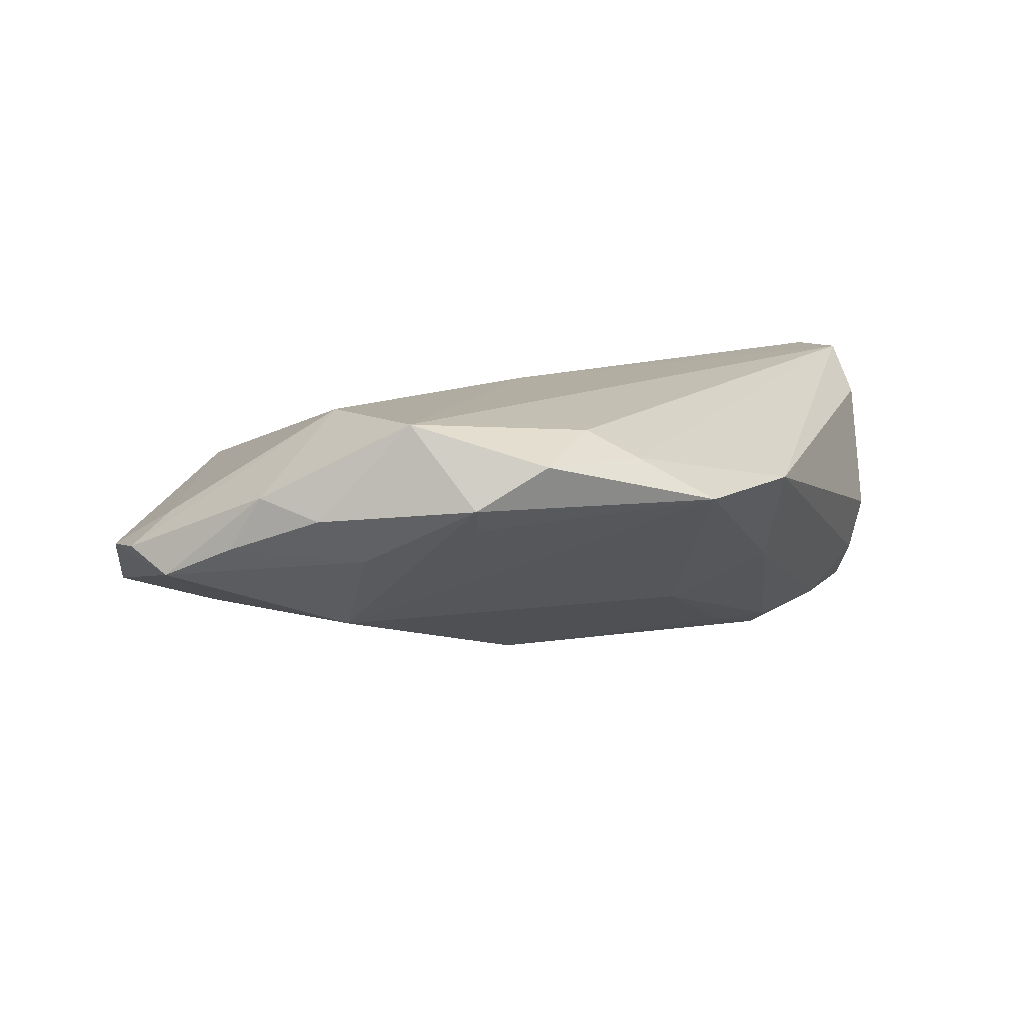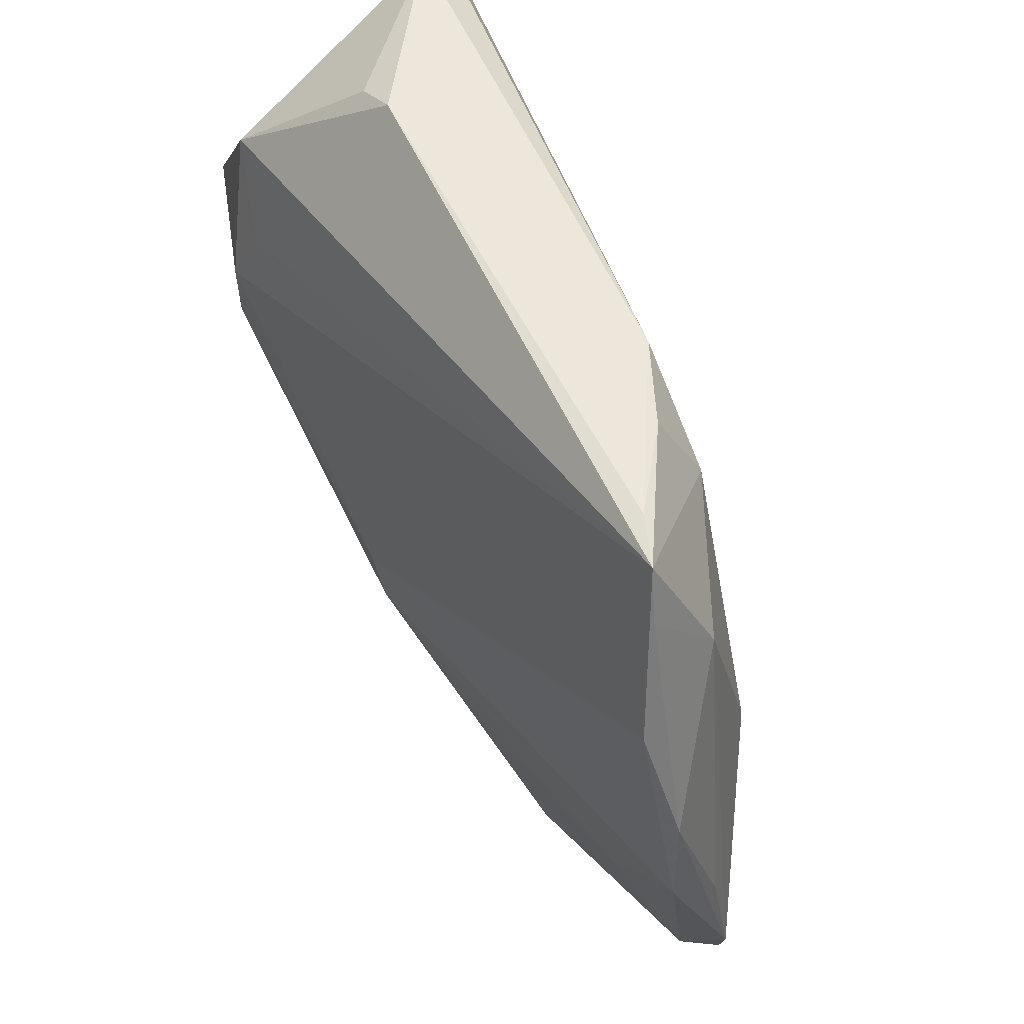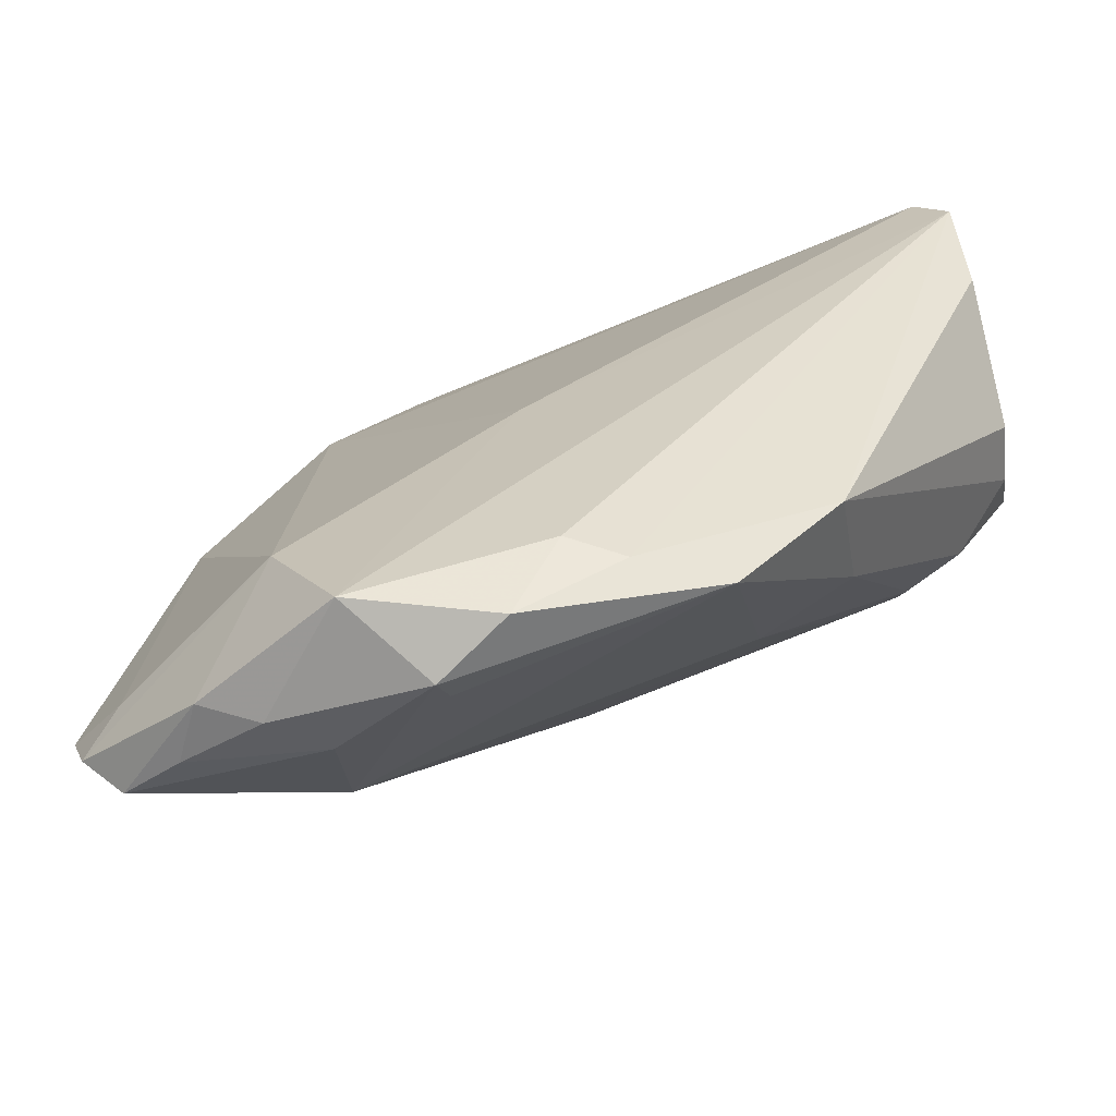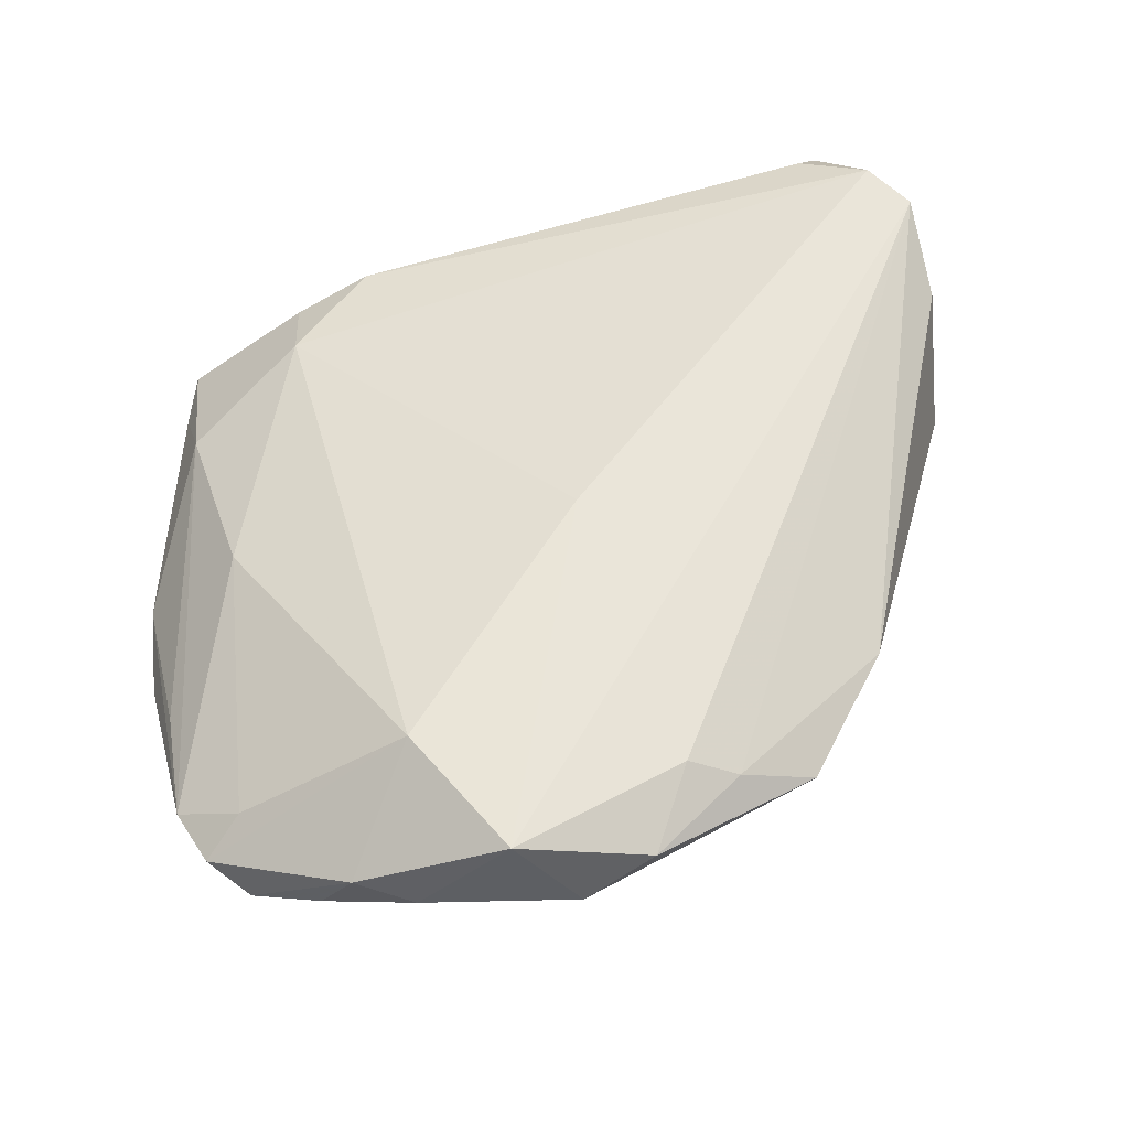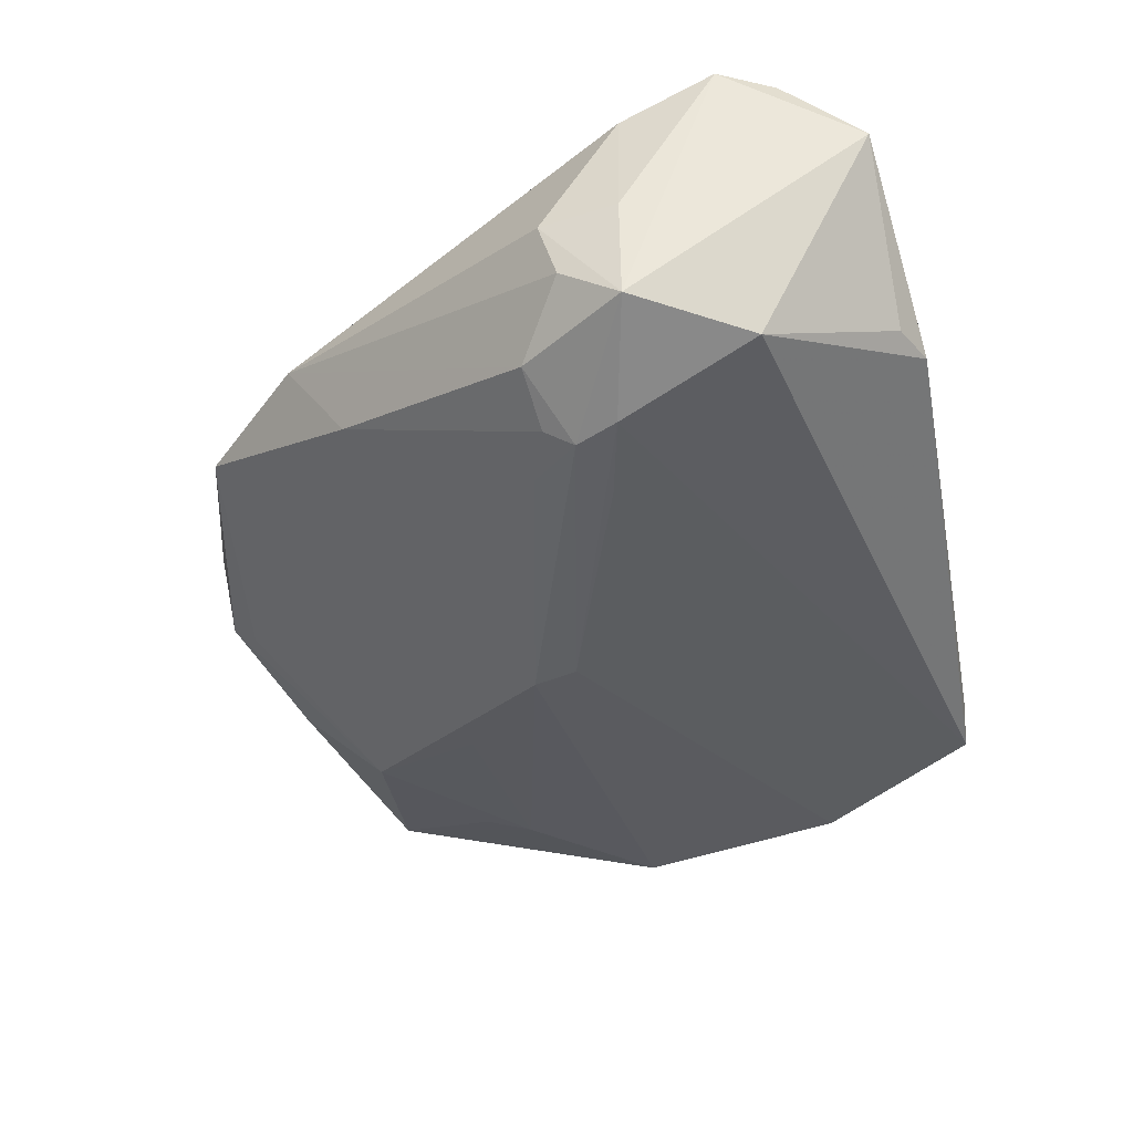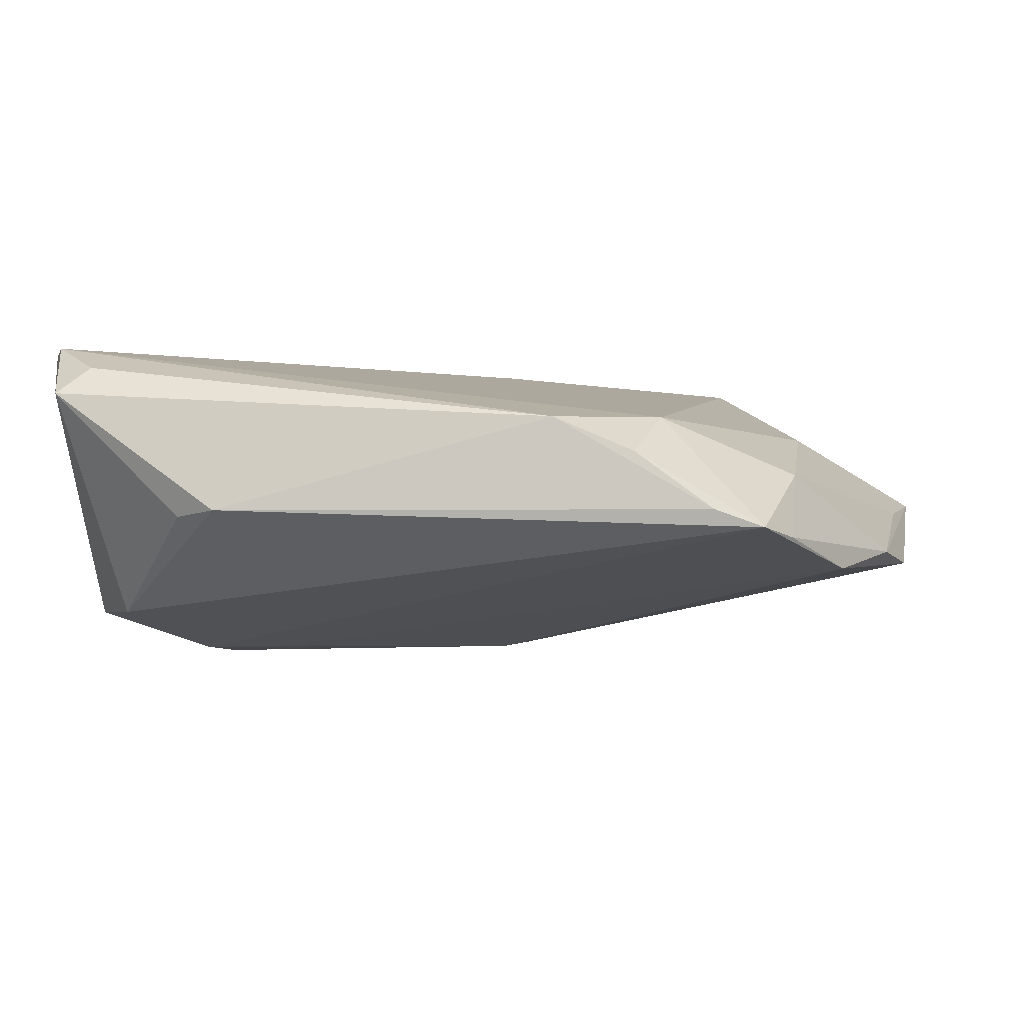
<metadata>
{"format":"obj","ext":"obj","renderer":"f3d","projection":"perspective","resolution":1024,"background":"white","views":[{"elev":10.7,"azim":-6.2,"up":"+Z"},{"elev":54.0,"azim":-117.5,"up":"+Y"},{"elev":-68.2,"azim":14.6,"up":"+Y"},{"elev":57.8,"azim":-13.4,"up":"+Z"},{"elev":-44.6,"azim":105.1,"up":"+Z"},{"elev":-4.2,"azim":-165.9,"up":"+Z"}]}
</metadata>
<code>
v -0.00801 -0.04148 0.007924
v -0.04397 0.007673 -0.005671
v 0.02075 0.04148 -0.002405
v -0.01349 -0.01419 -0.01055
v -0.0423 -0.02663 0.002295
v -0.0007883 -0.04051 0.01202
v -0.01863 -0.03589 0.002036
v -0.02184 0.03793 0.002894
v -0.03869 -0.03012 -6.552e-05
v 0.03185 0.006296 -0.01454
v -0.0297 0.03786 -0.002956
v 0.03236 0.01352 -0.01589
v 0.0005098 0.001161 -0.01572
v -0.0321 -0.03373 0.003118
v 0.02389 0.01102 -0.01572
v 0.0006405 -0.002726 0.01621
v 0.0267 -0.01572 -0.00232
v 0.04212 0.0324 0.01615
v 0.03601 0.0377 0.01311
v -0.04036 0.02047 -0.008037
v 0.04381 0.01688 -0.01195
v 0.04525 0.01727 0.01161
v 0.04525 0.01712 -0.0009493
v 0.04525 0.0269 0.01622
v -0.03413 0.004504 0.007052
v 0.004064 -0.03281 0.01453
v -0.01421 -0.03863 0.01622
v -0.03278 -0.01826 -0.005622
v -0.02018 -0.02702 -0.006369
v -0.03442 -0.01353 -0.00653
v -0.04441 -0.02043 0.001335
v -0.0009332 -0.003586 -0.01522
v 0.02605 0.003935 -0.0145
v -0.02111 -0.02487 0.01596
v 0.01705 -0.01149 -0.007965
v -0.02894 -0.03505 0.008549
v 0.009138 -0.03412 0.01183
v 0.04474 0.009288 -0.001281
v -0.03823 -0.02383 0.005464
v 0.0438 0.01092 -0.007309
v -0.02314 0.03016 0.007053
v -0.04525 -0.00158 -0.006474
v -0.03649 0.03183 -0.005418
v 0.03089 0.009204 -0.01622
v 0.02981 0.01973 -0.01403
v 0.03888 0.04015 0.01022
v -0.01378 0.03842 0.006474
v 0.03763 0.005884 -0.01179
v -0.04366 -0.008647 -0.0003838
v 0.01709 -0.03404 0.007357
v -0.0359 0.02374 0.001431
v -0.007568 -0.03854 0.005417
v -0.03448 0.03715 -0.004736
v 0.03604 0.02785 -0.01222
v 0.02527 0.03964 -0.002885
v 0.02726 -0.02216 0.007462
v -0.02328 -0.03756 0.006488
f 53 3 54
f 34 27 16
f 3 47 46
f 21 54 46
f 11 3 53
f 11 47 3
f 5 34 39
f 34 25 39
f 41 25 34
f 34 16 41
f 18 47 41
f 41 16 18
f 36 34 5
f 36 27 34
f 53 54 45
f 2 20 42
f 23 38 21
f 22 38 23
f 56 38 22
f 19 47 18
f 18 46 19
f 19 46 47
f 55 54 3
f 3 46 55
f 55 46 54
f 5 39 31
f 31 39 25
f 31 2 42
f 53 41 8
f 8 41 47
f 8 11 53
f 47 11 8
f 51 41 53
f 25 41 51
f 51 31 25
f 27 26 24
f 18 16 24
f 24 16 27
f 24 56 22
f 22 23 24
f 24 46 18
f 21 46 24
f 24 23 21
f 6 26 27
f 21 48 44
f 44 48 10
f 52 29 50
f 10 48 17
f 17 56 50
f 48 56 17
f 33 29 32
f 32 44 33
f 33 44 10
f 53 20 43
f 20 2 43
f 43 51 53
f 2 51 43
f 50 56 37
f 37 6 50
f 26 6 37
f 37 24 26
f 56 24 37
f 38 56 40
f 40 56 48
f 21 38 40
f 40 48 21
f 2 31 49
f 49 51 2
f 31 51 49
f 9 29 7
f 7 14 9
f 9 28 29
f 9 36 5
f 9 14 36
f 5 31 9
f 9 31 42
f 13 44 32
f 32 42 13
f 42 20 13
f 29 28 30
f 30 42 32
f 30 9 42
f 28 9 30
f 1 6 27
f 7 29 1
f 29 52 1
f 50 6 1
f 1 52 50
f 29 33 35
f 50 29 35
f 35 17 50
f 10 17 35
f 35 33 10
f 44 13 12
f 12 45 54
f 12 54 21
f 21 44 12
f 53 45 12
f 12 20 53
f 32 29 4
f 4 30 32
f 29 30 4
f 36 14 57
f 27 36 57
f 57 1 27
f 57 14 7
f 7 1 57
f 15 13 20
f 20 12 15
f 15 12 13

</code>
